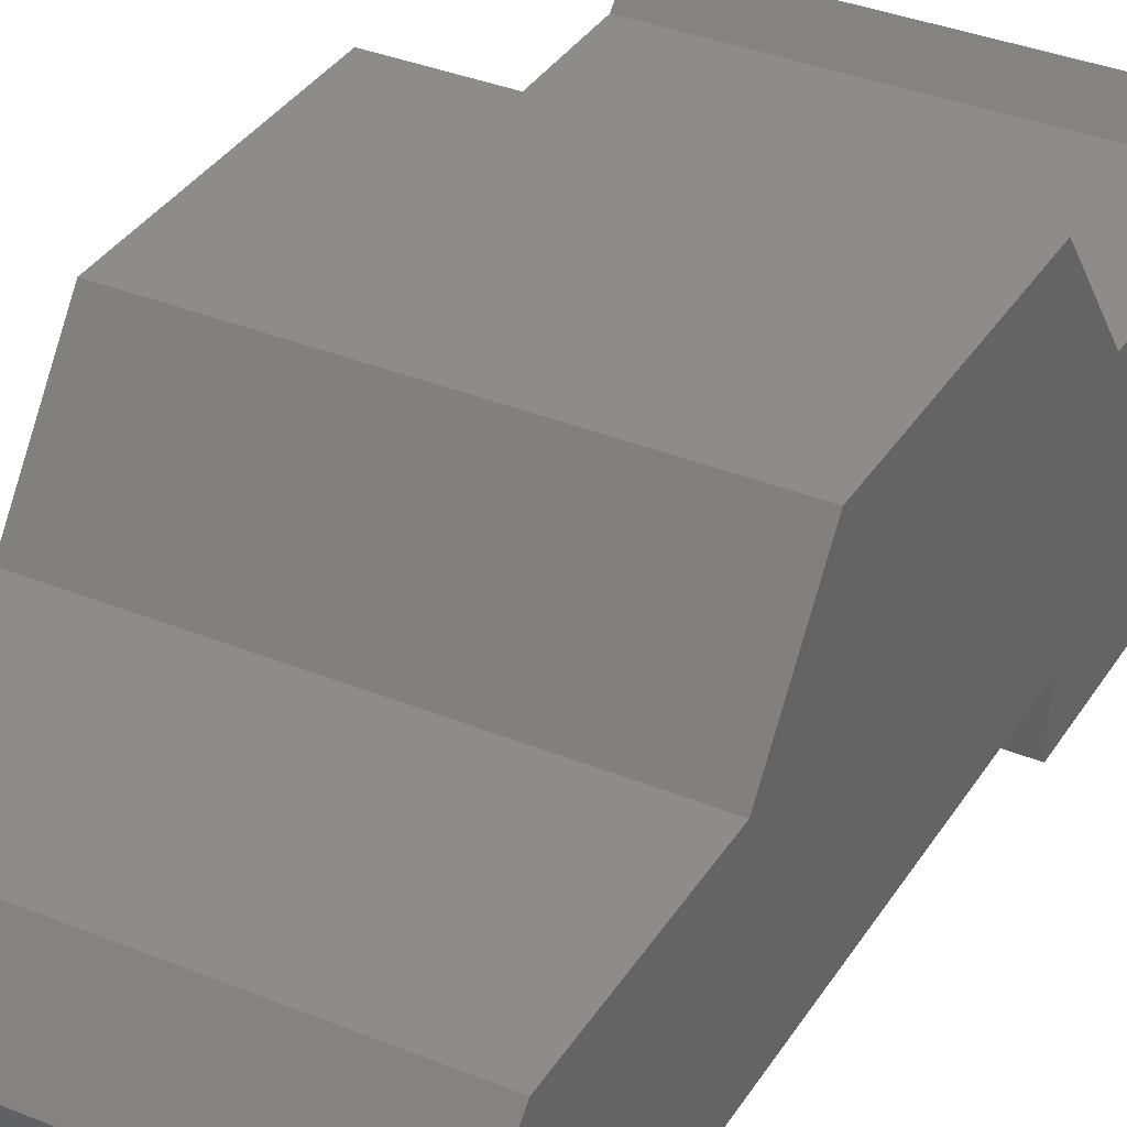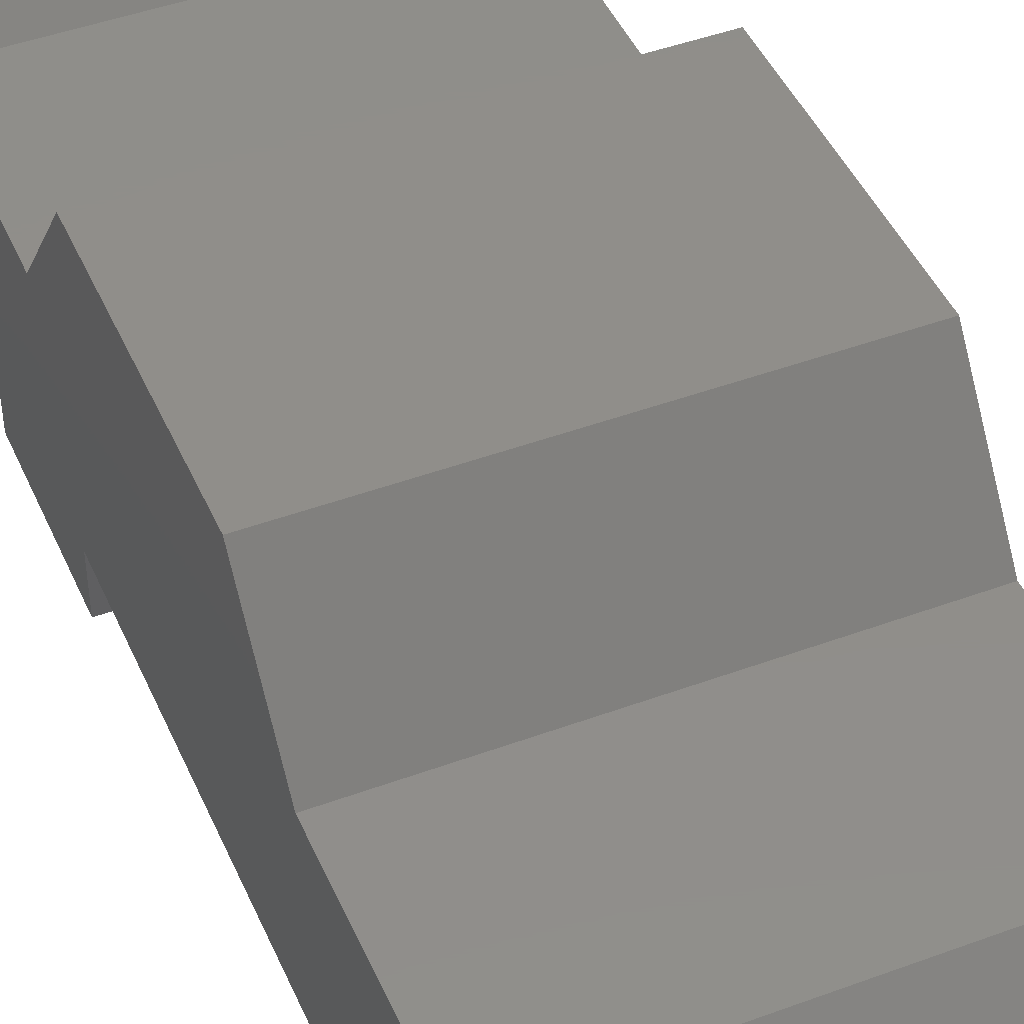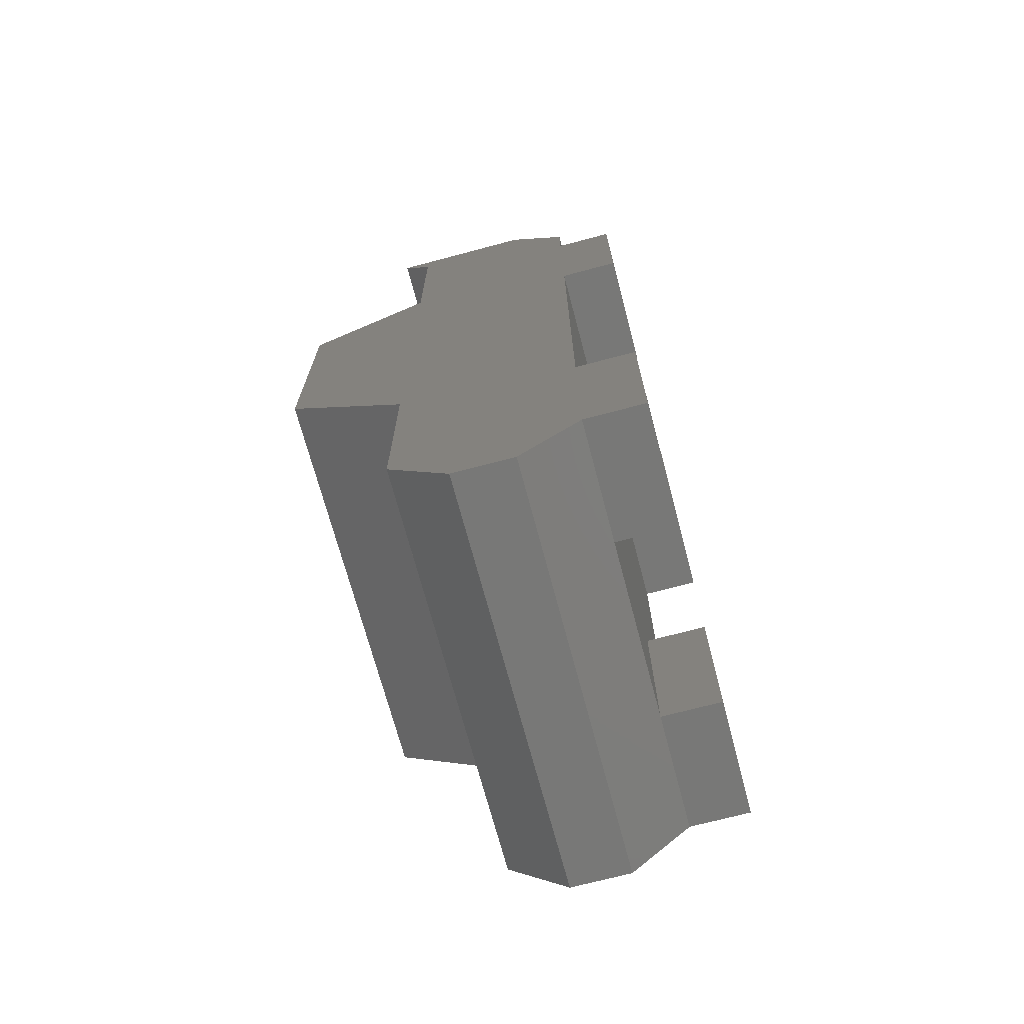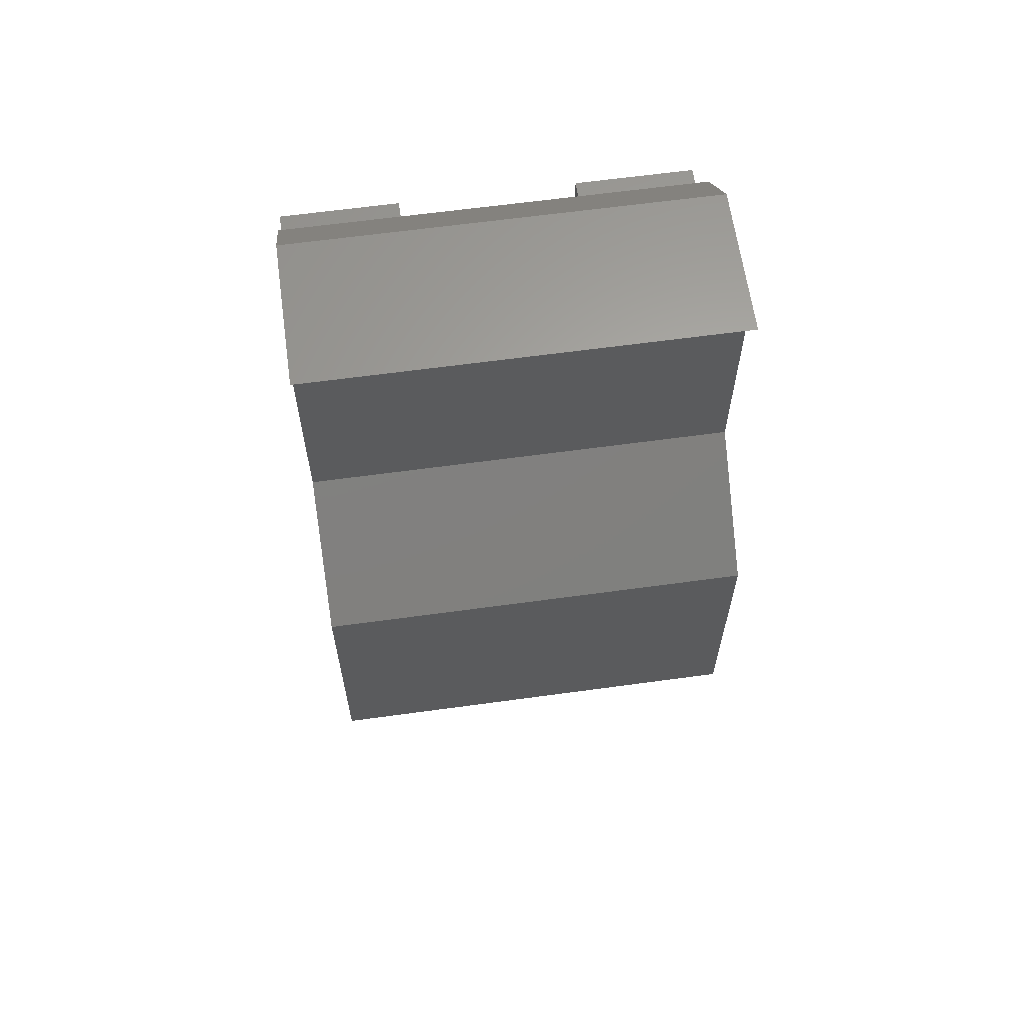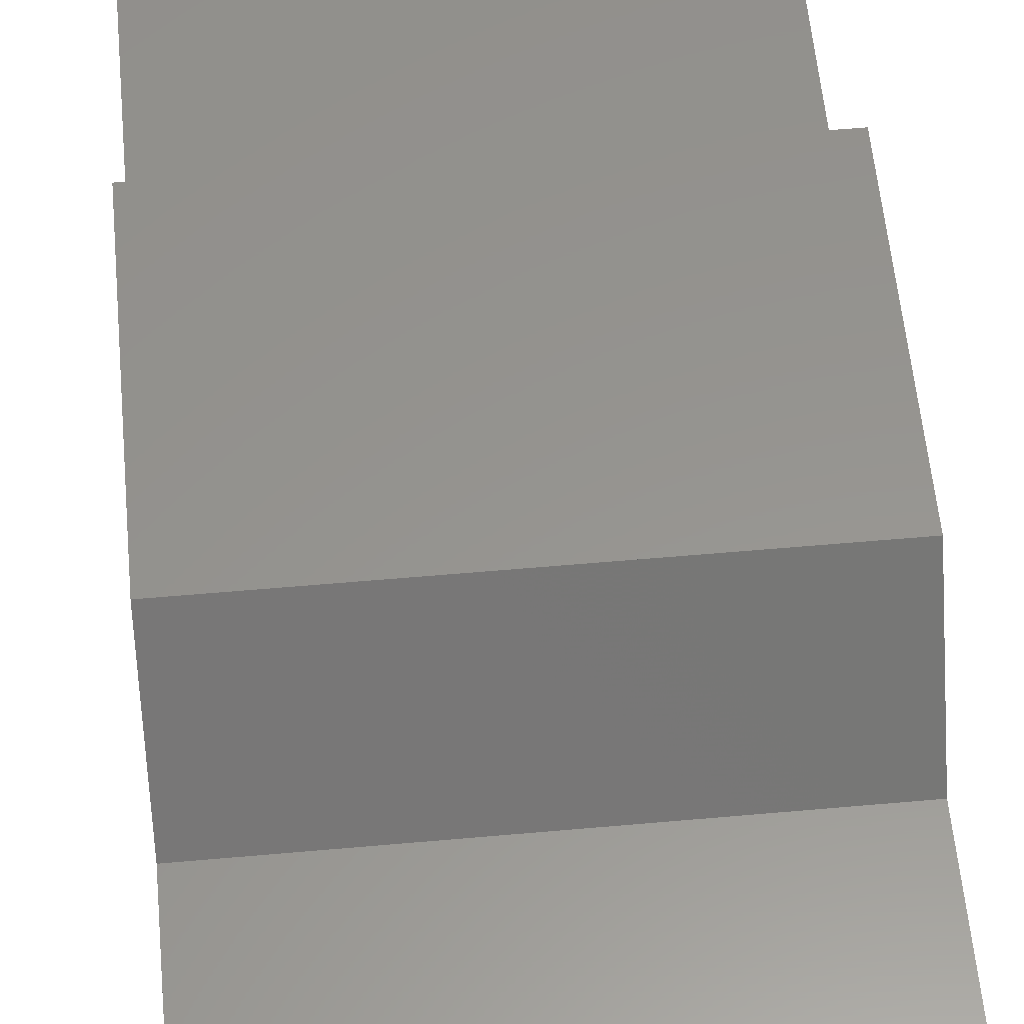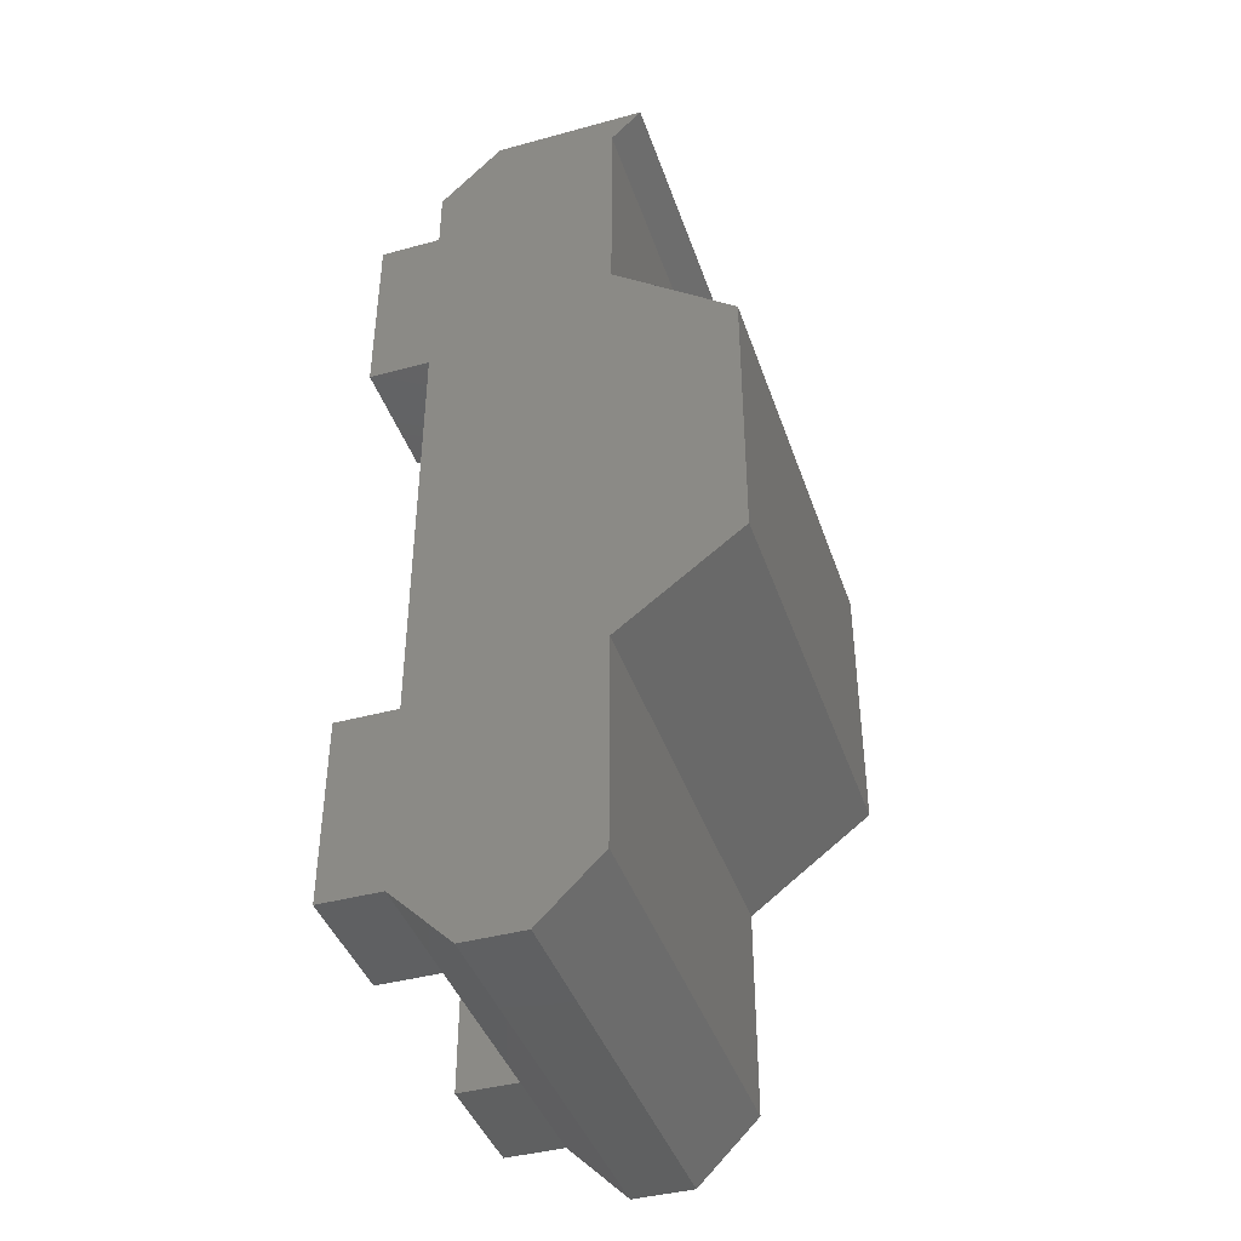
<metadata>
{"format":"stl","ext":"stl","renderer":"f3d","projection":"perspective","resolution":1024,"background":"white","views":[{"elev":35.7,"azim":-151.7,"up":"+Y"},{"elev":45.6,"azim":157.0,"up":"+Y"},{"elev":-70.7,"azim":-75.1,"up":"+Z"},{"elev":63.1,"azim":172.1,"up":"+Z"},{"elev":57.3,"azim":-5.3,"up":"+Y"},{"elev":-41.6,"azim":108.2,"up":"+Z"}]}
</metadata>
<code>
# stl→obj: 58 verts, 118 faces
v 7 -6 12
v 7 -4 6
v 7 -4 12
v 7 -6 6
v 7 2 5
v 7 2 -4
v 7 -4 -8
v 7 -2 -16
v 7 -4 -14
v 7 -6 -8
v 7 -6 -14
v 7 -2 16
v 7 -4 14
v 7 2 15
v 7 2 8
v 7 2 -7
v 7 3 16
v 7 2 -14
v 7 0 -16
v 7 6 5
v 7 6 -4
v 3 -6 6
v 3 -4 6
v 3 -4 12
v 3 -6 12
v -3 -6 12
v -3 -4 6
v -3 -4 12
v -3 -6 6
v -7 -6 6
v -7 -4 6
v -7 -2 -14
v -7 2 -7
v -7 2 -14
v -7 -4 -8
v -7 2 5
v -7 0 -16
v -7 6 -4
v -7 6 5
v -7 -2 -16
v -7 2 15
v -7 -2 16
v -7 3 16
v -7 2 8
v -7 -4 12
v -7 -6 -14
v -7 -6 -8
v -7 -6 12
v -7 -4 14
v -7 -4 -14
v -3 -4 -14
v -3 -6 -14
v 3 -6 -14
v 3 -4 -14
v 3 -4 -8
v 3 -6 -8
v -3 -6 -8
v -3 -4 -8
f 1 2 3
f 2 1 4
f 5 2 6
f 7 6 2
f 6 7 8
f 8 7 9
f 10 9 7
f 9 10 11
f 3 12 13
f 12 3 14
f 14 3 15
f 2 15 3
f 15 2 5
f 6 8 16
f 12 14 17
f 16 8 18
f 18 8 19
f 20 15 5
f 5 21 20
f 21 5 6
f 22 2 4
f 2 22 23
f 22 24 23
f 24 22 25
f 24 1 3
f 1 24 25
f 22 1 25
f 1 22 4
f 26 27 28
f 27 26 29
f 30 27 29
f 27 30 31
f 32 33 34
f 33 35 36
f 31 36 35
f 32 34 37
f 36 38 33
f 38 36 39
f 32 37 40
f 33 32 35
f 41 42 43
f 36 31 44
f 45 44 31
f 46 35 32
f 35 46 47
f 30 45 31
f 45 30 48
f 44 45 41
f 41 45 42
f 42 45 49
f 45 26 28
f 26 45 48
f 30 26 48
f 26 30 29
f 50 51 52
f 46 50 52
f 50 46 32
f 53 9 11
f 54 9 53
f 53 55 54
f 55 53 56
f 55 10 7
f 10 55 56
f 53 10 56
f 10 53 11
f 57 51 58
f 51 57 52
f 35 57 58
f 57 35 47
f 46 57 47
f 57 46 52
f 40 19 8
f 19 40 37
f 43 12 17
f 12 43 42
f 51 55 58
f 55 51 54
f 58 27 31
f 27 58 23
f 58 31 35
f 55 23 58
f 23 55 2
f 2 55 7
f 27 24 28
f 24 27 23
f 28 49 45
f 49 28 13
f 24 13 28
f 13 24 3
f 21 39 20
f 38 39 21
f 39 5 20
f 5 39 36
f 15 41 14
f 41 15 44
f 8 8 40
f 18 33 16
f 33 18 34
f 14 43 17
f 43 14 41
f 39 36 44
f 44 15 20
f 36 20 5
f 20 36 39
f 44 20 39
f 49 12 42
f 12 49 13
f 6 16 21
f 33 21 16
f 21 33 38
f 40 50 32
f 8 51 50
f 51 8 54
f 54 8 9
f 9 8 8
f 40 8 50
f 19 34 18
f 34 19 37

</code>
